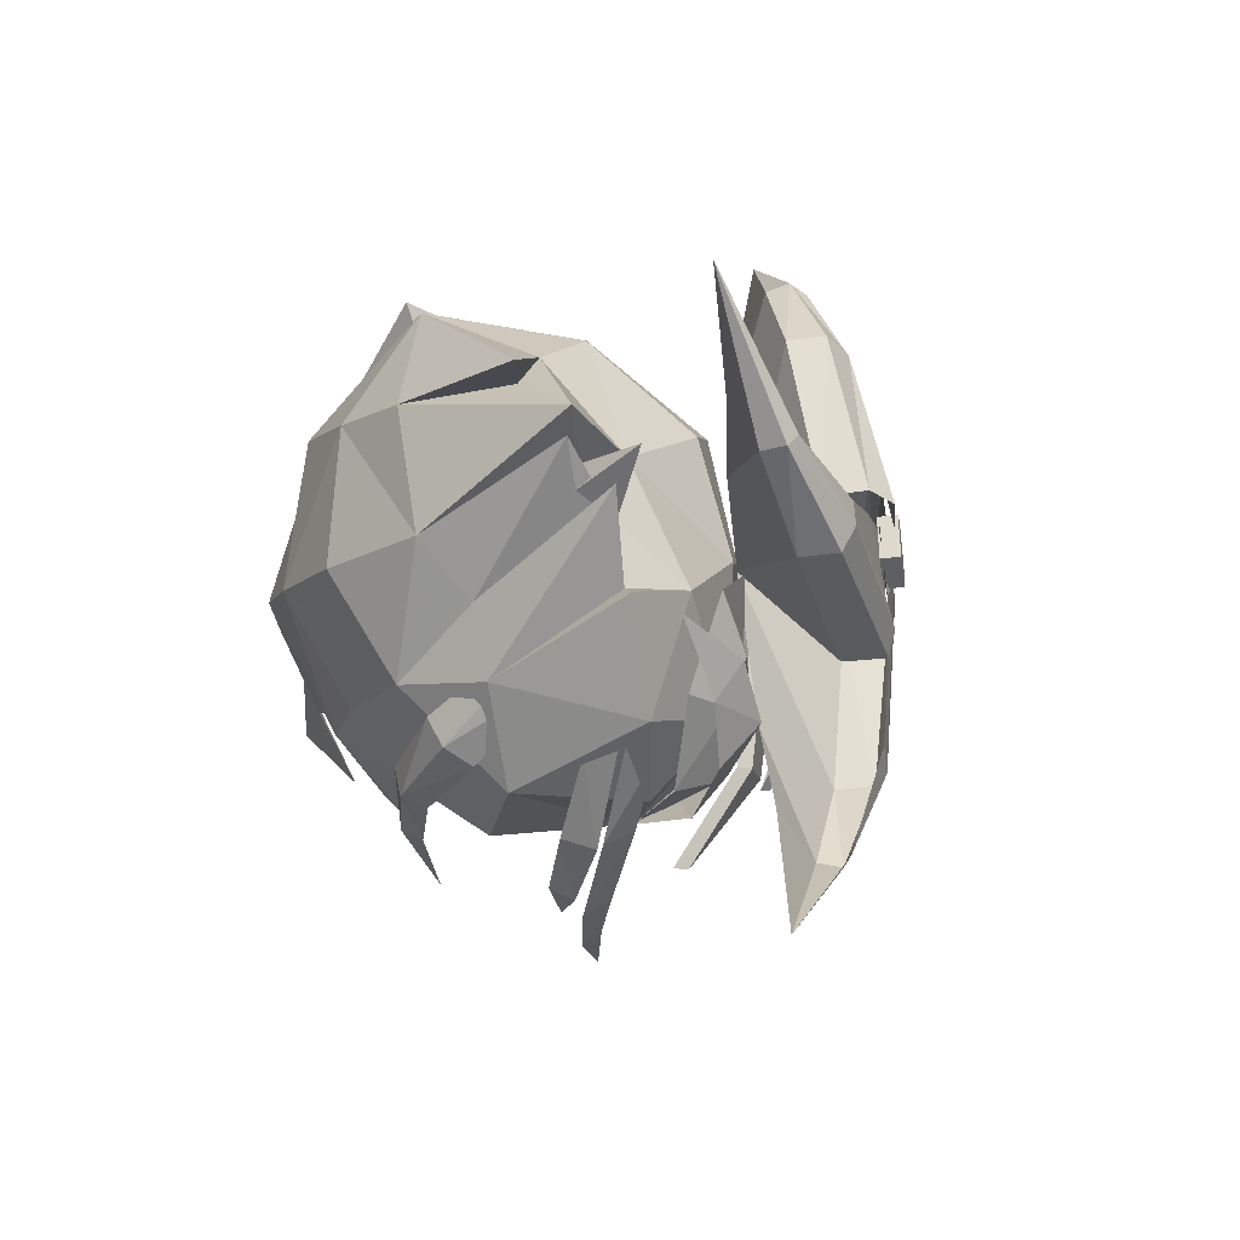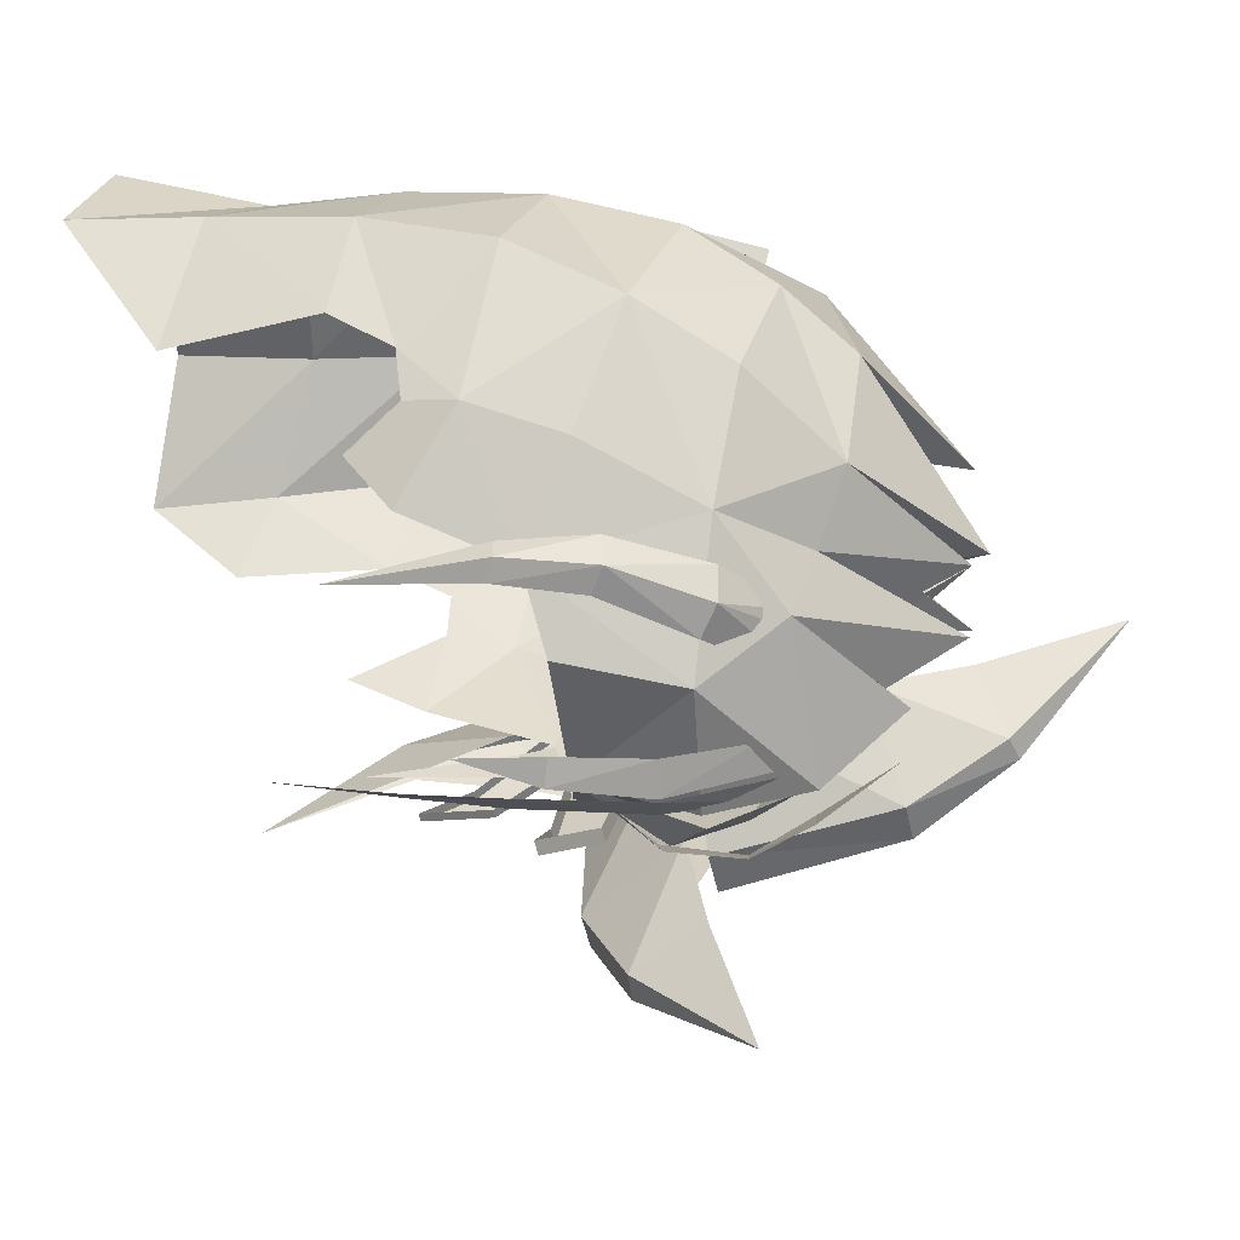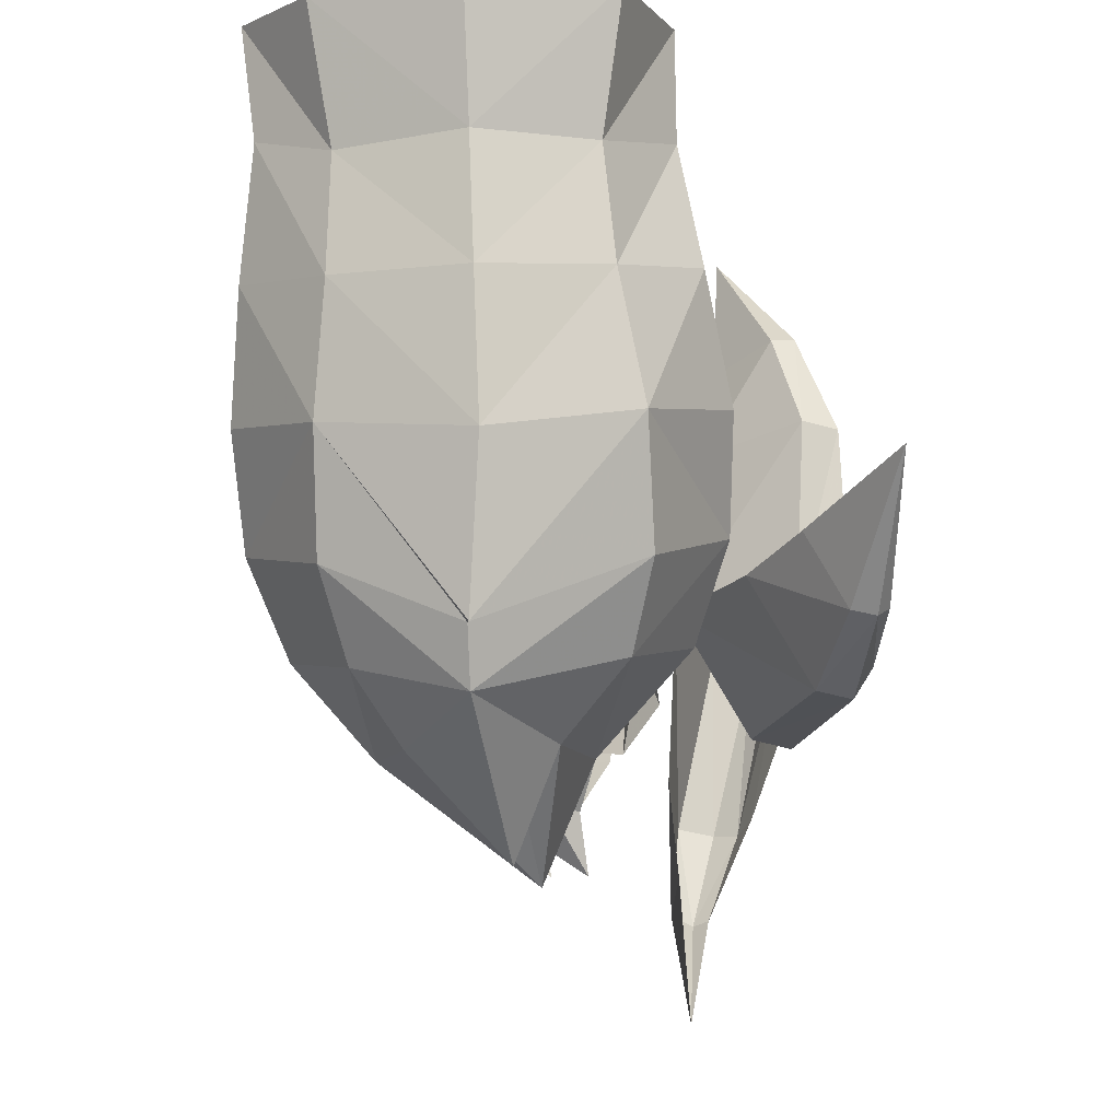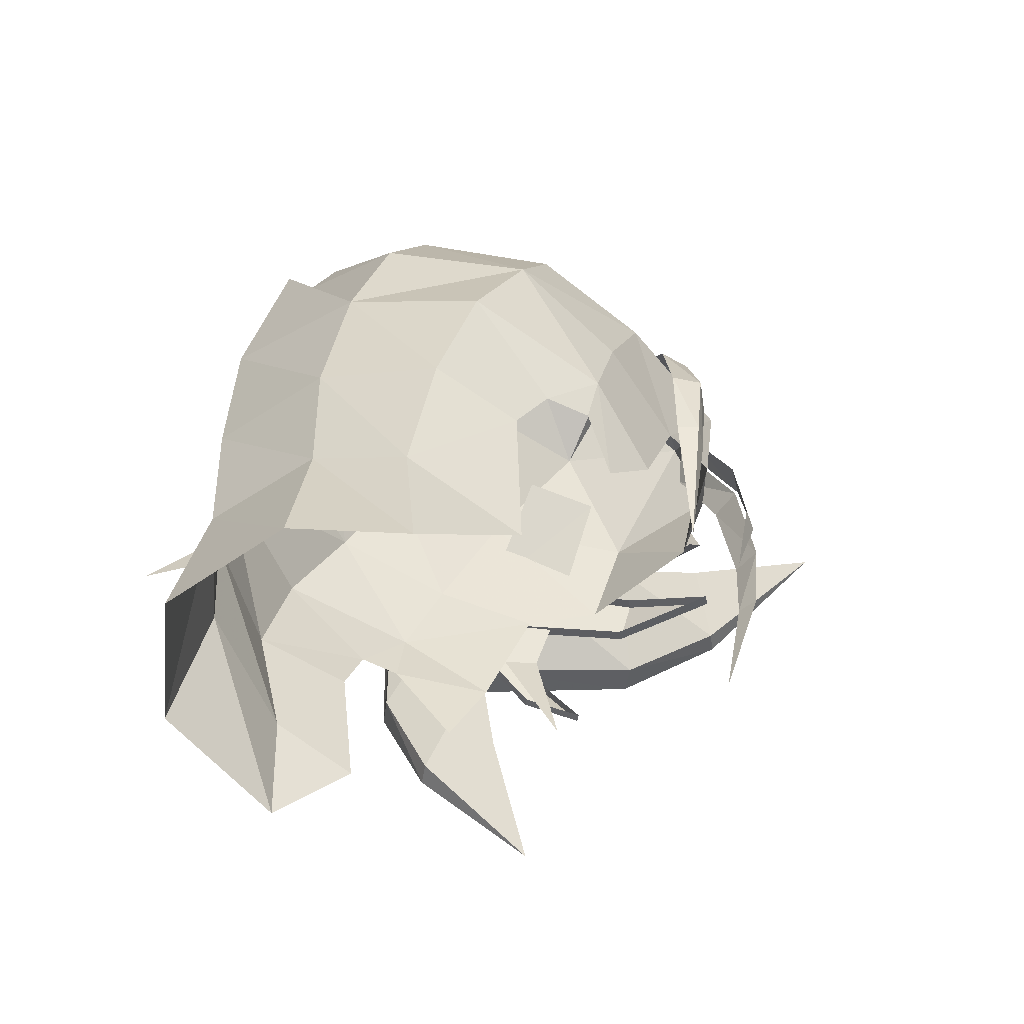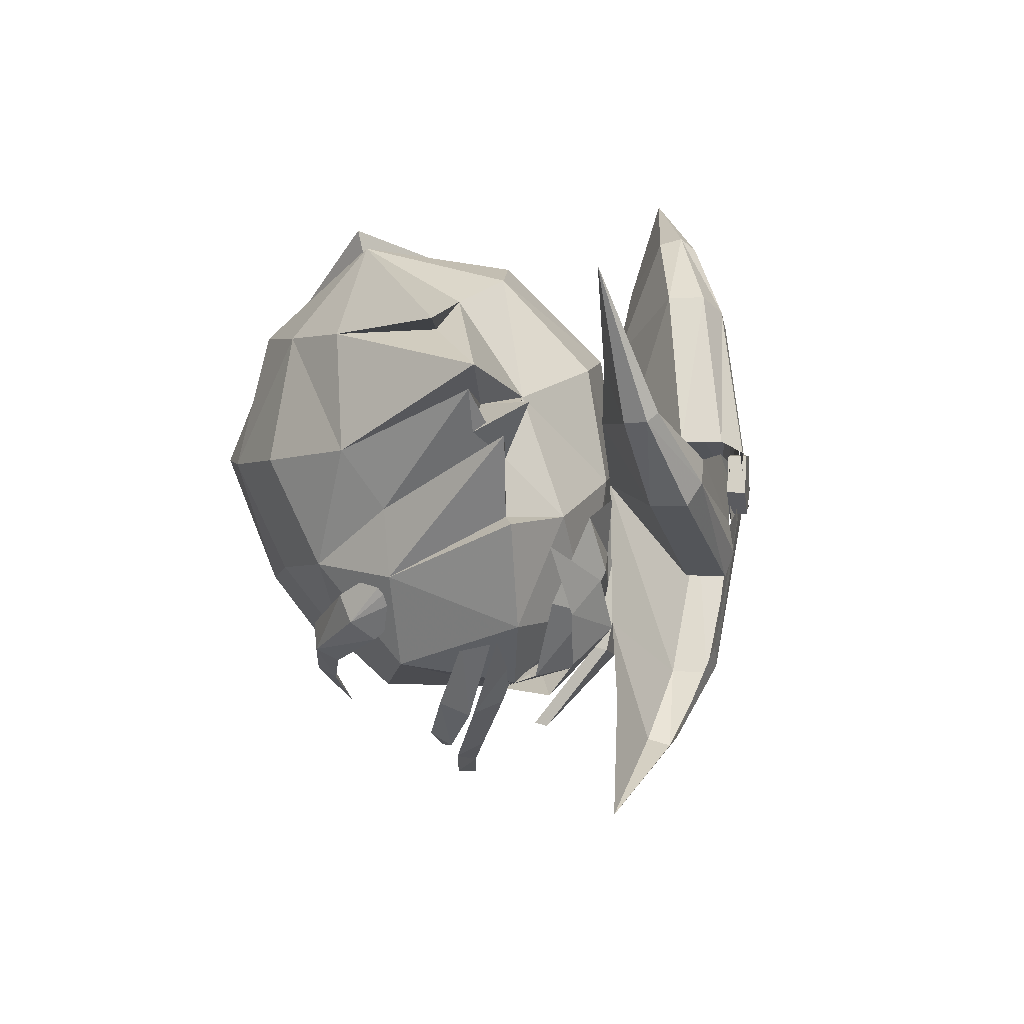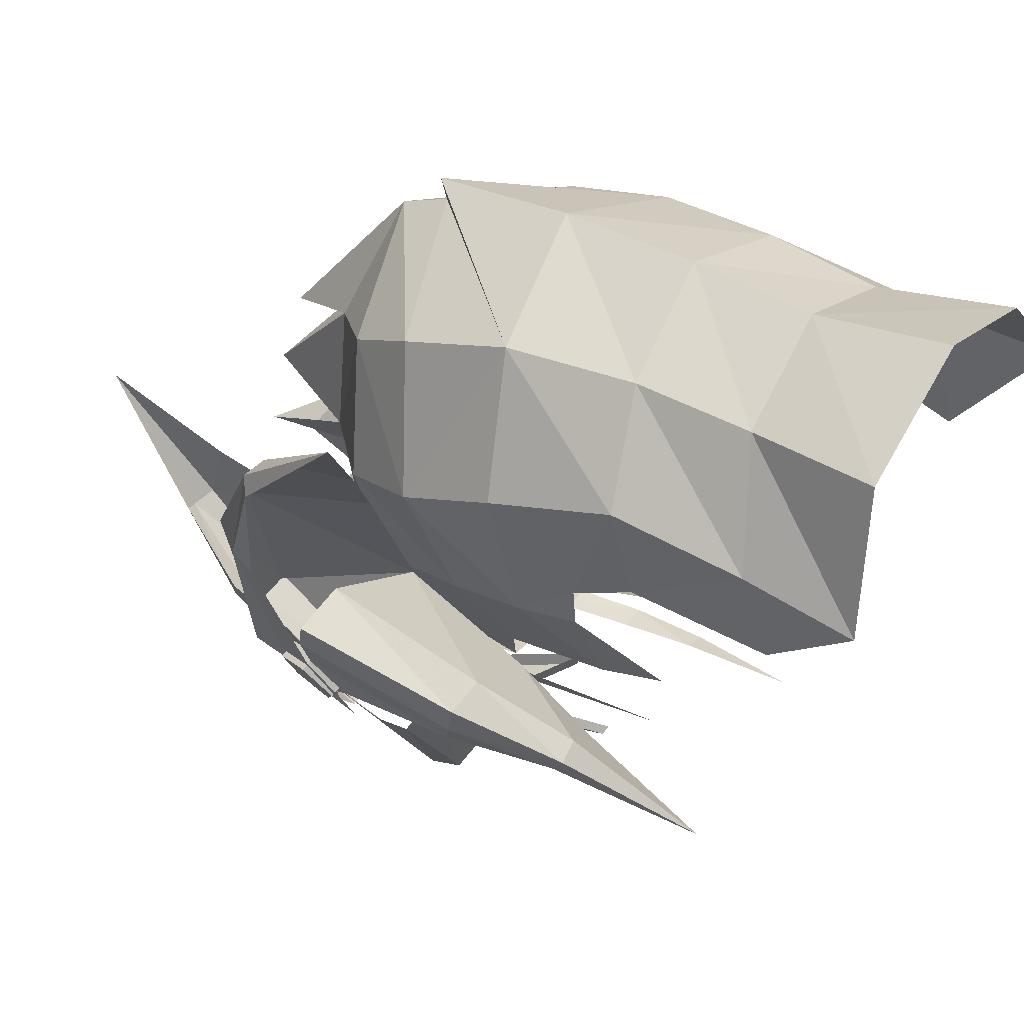
<metadata>
{"format":"obj","ext":"obj","renderer":"f3d","projection":"perspective","resolution":1024,"background":"white","views":[{"elev":59.0,"azim":-23.2,"up":"+Z"},{"elev":-29.2,"azim":-86.2,"up":"+Y"},{"elev":74.7,"azim":-2.3,"up":"+Y"},{"elev":-49.5,"azim":-118.3,"up":"+Z"},{"elev":66.6,"azim":-17.4,"up":"+Z"},{"elev":46.5,"azim":123.8,"up":"+Y"}]}
</metadata>
<code>
g common_hair_male_3004
v 2.929 2.786 80.12
v 1.782 4.492 80.77
v 1.899 4.554 82.65
v 3.206 3.145 82.22
v -0.0643 5.333 80.87
v 2.173 4.928 78.6
v -0.0643 5.859 78.64
v 3.455 1.644 85.84
v 3.55 2.559 84.18
v 2.23 4.456 84.73
v 2.26 3.654 86.59
v 3.401 0.3147 83.73
v 3.29 0.5044 82.72
v 3.295 1.172 82.77
v 0.529 -0.02372 90.58
v 1.395 0.04174 88.7
v 0.8706 2.064 88.87
v 0.266 1.395 89.39
v 3.137 -0.2757 85.09
v 2.475 -1.783 84.41
v 2.758 -1.033 82.52
v -0.3314 4.261 87.59
v -0.3314 3.818 88.44
v 1.909 2.802 87.81
v -0.0643 5.268 85.15
v -0.0643 5.382 82.88
v 2.899 0.8691 87.27
v 3.106 1.573 81.85
v 2.596 -1.135 86.87
v 2.995 2.695 78.23
v 2.92 1.403 79.6
v 0.1313 1.09 90.42
v 2.908 -0.3876 81.34
v -2.131 4.554 82.65
v -2.014 4.492 80.77
v -3.203 3.445 80.13
v -3.479 3.145 82.22
v -2.302 4.928 78.6
v -2.359 4.243 84.67
v -3.678 2.559 84.18
v -3.584 1.644 85.84
v -2.389 3.618 86.52
v -3.373 1.091 82.82
v -3.318 0.3041 82.91
v -3.474 0.1797 83.68
v 0.1169 -3.749 88.11
v 0.4094 -2.438 89.37
v -1.671 -2.122 87.82
v -1.851 -3.244 86.57
v -2.603 -1.783 84.41
v -3.266 -0.2757 85.09
v -2.887 -1.084 82.78
v -2.037 2.802 87.81
v -3.027 0.8691 87.27
v -1.852 0.04365 88.62
v -1.337 2.095 88.87
v -3.388 1.67 81.88
v -2.725 -1.135 86.87
v -3.381 3.354 78.25
v -3.048 1.403 79.6
v -2.977 -0.2833 82.13
v -1.429 -1.036 88.19
v 0.7047 -1.165 89.13
v 0.6656 -1.246 90.23
v 0.4094 -2.141 89.02
v 1.443 -2.133 88.29
v -1.223 -4.39 84.14
v -1.195 -4.274 82.83
v -0.8245 -4.155 82.85
v -0.7111 -4.284 84.11
v 1.273 -3.928 85.96
v 1.775 -3.891 87.13
v 0.9147 -4.344 87.15
v 0.4997 -4.392 86.05
v -0.1164 -3.725 85.11
v 0.5937 -3.587 85.22
v 3.002 -1.264 85.71
v 1.693 -1.423 87.43
v 1.251 -2.481 86.9
v 2.492 -2.394 85.05
v 3.097 -1.6 83.87
v 2.821 -2.107 83.84
v -3.051 -1.634 85.46
v -3.02 -1.662 84.11
v -3.177 -1.987 84.13
v -3.153 -2.145 85.51
v -2.923 -2.228 84.05
v -2.826 -2.393 85.33
v -2.487 -2.364 86.9
v -0.7598 -2.058 88.33
v -1.343 -1.875 87.98
v -2.523 -1.824 86.92
v -2.166 -2.704 86.66
v 1.711 -3.349 88.07
v 1.061 -3.792 88.07
v -0.3154 -4.245 86.03
v -0.866 -4.337 86.12
v -1.369 -3.966 86.08
v -1.594 -4.003 84.7
v -1.308 -4.316 84.64
v -0.9495 -4.336 86.07
v -0.8076 -3.497 87.32
v -0.2893 -3.628 87.68
v 1.449 -3.524 87.17
v 0.8322 -3.427 87.85
v 0.3078 -4.172 86.63
v 1.081 -4.044 86.11
v -0.06427 -3.612 84.87
v 1.944 -2.887 84.73
v 1.854 -3.179 85.61
v 2.065 -2.884 86.51
v 1.972 -2.932 87.35
v 1.879 -2.242 88.2
v -0.3017 4.668 87.67
v 1.575 -3.244 86.3
v -0.06428 -4.156 86.57
v 1.944 -2.887 84.73
v -0.06427 -3.612 84.87
v -2.072 -2.887 84.73
v 0.599 -0.1094 89.21
v 0.599 -0.1094 89.21
v 0.599 -0.1094 89.21
v 1.137 -0.4873 89.4
v 1.395 0.04174 88.7
v 0.343 -0.3004 90.3
v 0.7047 -1.165 89.13
v 0.2672 -0.7602 89.63
v 1.231 -0.8249 90.31
v 1.231 -0.8249 90.31
v -0.7532 -3.814 80.9
v -0.1951 -3.673 87.74
v 0.1918 -3.843 87.3
v 0.9174 -2.957 89.25
v 2.345 -2.256 81.75
v -2.68 -2.016 81.85
v -0.5402 -2.536 88.1
v -1.361 -3.872 83.4
v 2.225 -2.346 86.61
v 2.321 -1.817 85.96
v 2.468 -1.772 87.53
v 2.711 -2.795 89.33
v 2.509 -0.9339 88.89
v 2.753 -0.9787 86.26
v 3.429 -3.142 86.54
v 4.337 -3.05 86.72
v 4.452 -2.489 86.72
v 3.631 -2.724 89.48
v 4.994 -1.447 86.39
v 4.566 -1.512 87.52
v 4.768 -1.691 86.53
v 2.487 -1.883 90.81
v 3.839 -2.243 89.29
v 3.056 -1.912 90.91
v 2.607 0.02952 92.65
v 2.576 -0.6438 90.41
v 2.819 -2.041 90.97
v 3.276 -3.02 89.43
v 4.056 -3.41 86.64
v 4.577 1.429 88.1
v 3.671 1.4 86.33
v 2.748 -1.002 86.24
v 3.834 -1.378 88.21
v 4.876 -1.836 87.3
v 5.536 0.9124 87.3
v 5.476 1.053 87.71
v 4.826 -1.793 87.99
v 5.084 -2.032 85.77
v 5.186 -1.202 86.63
v 5.01 -1.914 86.66
v 4.974 2.933 87.29
v 5.568 2.664 87.23
v 5.675 4.715 85.45
v 4.404 2.71 86.05
v 5.365 2.888 87.38
v 5.143 1.207 88.2
v 4.466 -1.625 88.34
v 2.932 -4.219 84.77
v 1.946 -3.515 86.27
v 2.742 -0.998 86.29
v 4.311 -1.663 84.77
v 5 -1.946 85.35
v 4.919 -1.938 86.02
v 3.609 -4.529 85.33
v 4.68 -1.691 87.39
v 4.473 -2.506 86.72
v 4.692 -1.781 86.81
v 1.978 -5.503 85.48
v 3.624 -4.307 85.82
v 2.419 -5.713 85.78
v 0.7458 -7.079 87.24
v 1.532 -4.975 86.59
v 2.301 -5.74 85.52
v 3.498 -4.442 84.87
v 4.949 -1.913 84.86
v 4.797 0.004693 83.54
v 3.297 -1.19 83.69
v 2.737 -1.021 86.26
v 4.526 0.1078 86.47
v 5.292 -0.6437 86.65
v 5.071 -1.276 86.65
v 5.364 -0.7078 83.72
v 4.556 -2.554 86.68
v 4.963 -1.813 86.06
v 4.889 -1.698 86.68
v 4.465 -0.69 81.97
v 5.2 -1.148 83.84
v 4.841 -1.089 82.11
v 3.814 -2.394 80.03
v 3.591 -1.621 82.23
v 4.846 -0.8116 81.93
v 5.365 -0.2149 83.64
v 5.358 -0.1279 86.55
v 5.046 -1.581 87.28
v 5.246 -1.343 86.68
v 4.957 -1.223 86.63
v 4.757 -1.461 87.23
v 4.803 -2.206 87.19
v 4.514 -2.087 87.14
v 4.853 -2.355 86.53
v 4.803 -2.206 87.19
v 4.514 -2.087 87.14
v 4.563 -2.235 86.48
v 5.126 -1.821 86.22
v 4.853 -2.355 86.53
v 4.563 -2.235 86.48
v 4.837 -1.701 86.17
v 5.126 -1.821 86.22
v 4.837 -1.701 86.17
v 5.046 -1.581 87.28
v 4.853 -2.355 86.53
v 5.126 -1.821 86.22
v 5.246 -1.343 86.68
v 4.803 -2.206 87.19
v 0.4741 -4.413 84.4
v 2.068 -3.498 84.48
v 1.849 -3.606 85.19
v 3.109 -1.326 84.77
v 2.822 -1.469 85.71
v 3.006 -1.606 85.75
v 3.293 -1.464 84.81
v 2.068 -3.498 84.48
v 0.4741 -4.413 84.4
v 0.2896 -4.275 84.36
v 1.883 -3.36 84.43
v 1.849 -3.606 85.19
v 1.665 -3.469 85.15
v 3.293 -1.464 84.81
v 3.006 -1.606 85.75
v 2.631 -2.837 82.53
v 3.346 -2.156 83.24
v 3.195 -2.541 83.51
v 3.384 -1.045 84.39
v 3.185 -1.551 84.76
v 3.329 -1.606 84.77
v 3.528 -1.1 84.4
v 3.346 -2.156 83.24
v 2.631 -2.837 82.53
v 2.487 -2.782 82.51
v 3.202 -2.101 83.22
v 3.195 -2.541 83.51
v 3.051 -2.486 83.5
v 3.528 -1.1 84.4
v 3.329 -1.606 84.77
f 1 2 3
f 3 4 1
f 5 2 6
f 6 7 5
f 8 9 10
f 10 11 8
f 12 13 14
f 14 9 12
f 15 16 17
f 17 18 15
f 12 19 20
f 20 21 12
f 4 3 10
f 10 9 4
f 11 22 23
f 23 24 11
f 25 10 3
f 3 26 25
f 8 11 24
f 24 27 8
f 24 17 16
f 16 27 24
f 8 19 12
f 12 9 8
f 4 9 14
f 14 28 4
f 27 29 19
f 19 8 27
f 30 6 2
f 2 1 30
f 26 3 2
f 2 5 26
f 1 4 28
f 28 31 1
f 17 23 32
f 32 18 17
f 13 12 21
f 21 33 13
f 34 35 36
f 36 37 34
f 38 35 5
f 5 7 38
f 39 40 41
f 41 42 39
f 43 44 45
f 45 40 43
f 46 47 48
f 48 49 46
f 50 51 45
f 45 52 50
f 39 34 37
f 37 40 39
f 23 22 42
f 42 53 23
f 34 39 25
f 25 26 34
f 53 42 41
f 41 54 53
f 55 56 53
f 53 54 55
f 45 51 41
f 41 40 45
f 43 40 37
f 37 57 43
f 58 54 41
f 41 51 58
f 35 38 59
f 59 36 35
f 35 34 26
f 26 5 35
f 57 37 36
f 36 60 57
f 45 44 61
f 61 52 45
f 58 48 62
f 62 55 58
f 56 55 15
f 15 18 56
f 63 64 65
f 65 66 63
f 67 68 69
f 69 70 67
f 71 72 73
f 73 74 71
f 74 75 76
f 76 71 74
f 77 78 79
f 79 80 77
f 81 77 80
f 80 82 81
f 83 84 85
f 85 86 83
f 86 85 87
f 87 88 86
f 89 90 91
f 91 92 89
f 92 83 86
f 86 89 92
f 86 88 93
f 93 89 86
f 72 94 95
f 95 73 72
f 67 70 96
f 96 97 67
f 98 99 100
f 100 101 98
f 102 98 101
f 101 103 102
f 104 105 106
f 106 107 104
f 108 109 110
f 110 107 108
f 111 104 107
f 107 110 111
f 104 112 113
f 113 105 104
f 25 114 10
f 16 63 66
f 115 46 116
f 46 115 66
f 29 27 16
f 20 19 29
f 29 117 20
f 17 24 23
f 30 1 31
f 118 117 115
f 116 118 115
f 16 66 29
f 66 115 29
f 66 47 46
f 29 115 117
f 42 22 39
f 56 18 32
f 46 49 116
f 58 55 54
f 50 58 51
f 58 50 49
f 56 23 53
f 59 60 36
f 23 56 32
f 118 49 119
f 119 49 50
f 116 49 118
f 48 58 49
f 120 15 55
f 15 121 16
f 122 123 124
f 62 125 55
f 64 63 62
f 47 65 48
f 22 114 39
f 22 11 10
f 114 25 39
f 114 22 10
f 65 64 48
f 65 47 66
f 64 62 48
f 123 126 124
f 63 125 62
f 120 127 128
f 123 129 126
f 122 129 123
f 63 127 125
f 120 55 125
f 120 125 127
f 63 128 127
f 69 68 130
f 131 97 132
f 97 96 132
f 133 95 94
f 134 81 82
f 87 85 135
f 90 89 136
f 135 85 84
f 89 93 136
f 137 100 99
f 108 107 106
f 138 139 140
f 111 112 104
f 111 138 112
f 138 113 112
f 138 140 113
f 141 142 143
f 143 144 141
f 145 146 147
f 148 149 150
f 141 151 142
f 147 152 153
f 151 154 155
f 156 153 154
f 157 147 156
f 147 157 158
f 158 145 147
f 151 156 154
f 156 151 141
f 141 157 156
f 157 141 144
f 144 158 157
f 146 150 149
f 149 152 146
f 159 160 161
f 161 162 159
f 163 164 165
f 165 166 163
f 167 168 169
f 159 170 160
f 165 164 171
f 170 172 173
f 174 171 172
f 175 165 174
f 165 175 176
f 176 166 165
f 170 174 172
f 174 170 159
f 159 175 174
f 175 159 162
f 162 176 175
f 163 169 168
f 168 164 163
f 177 178 179
f 179 180 177
f 181 182 183
f 184 185 186
f 177 187 178
f 183 188 189
f 187 190 191
f 192 189 190
f 193 183 192
f 183 193 194
f 194 181 183
f 187 192 190
f 192 187 177
f 177 193 192
f 193 177 180
f 180 194 193
f 182 186 185
f 185 188 182
f 195 196 197
f 197 198 195
f 199 200 201
f 202 203 204
f 195 205 196
f 201 206 207
f 205 208 209
f 210 207 208
f 211 201 210
f 201 211 212
f 212 199 201
f 205 210 208
f 210 205 195
f 195 211 210
f 211 195 198
f 198 212 211
f 200 204 203
f 203 206 200
f 213 214 215
f 215 216 213
f 217 213 216
f 216 218 217
f 219 220 221
f 221 222 219
f 223 224 225
f 225 226 223
f 214 227 228
f 228 215 214
f 229 230 231
f 229 231 232
f 229 233 230
f 234 235 236
f 237 238 239
f 239 240 237
f 241 242 243
f 243 244 241
f 242 245 246
f 246 243 242
f 247 241 244
f 244 237 247
f 240 248 236
f 236 235 240
f 245 239 238
f 238 246 245
f 249 250 251
f 252 253 254
f 254 255 252
f 256 257 258
f 258 259 256
f 257 260 261
f 261 258 257
f 262 256 259
f 259 252 262
f 255 263 251
f 251 250 255
f 260 254 253
f 253 261 260
f 201 207 210
f 200 206 201
f 183 189 192
f 182 188 183
f 147 153 156
f 146 152 147
f 165 171 174
f 151 155 142
f 170 173 160
f 187 191 178
f 205 209 196

</code>
